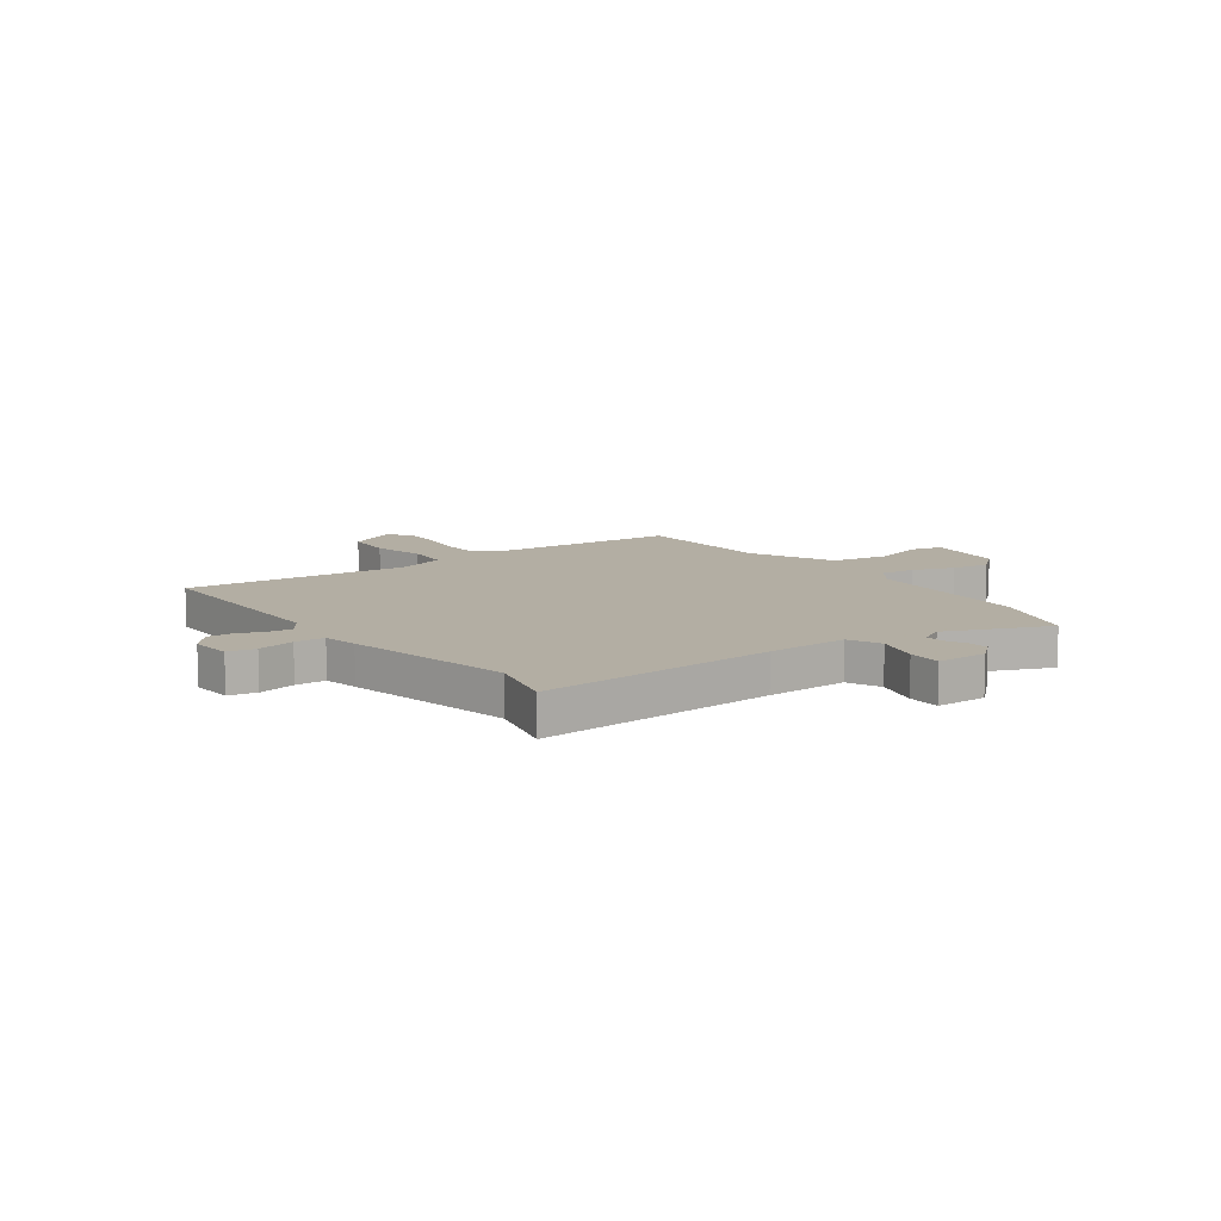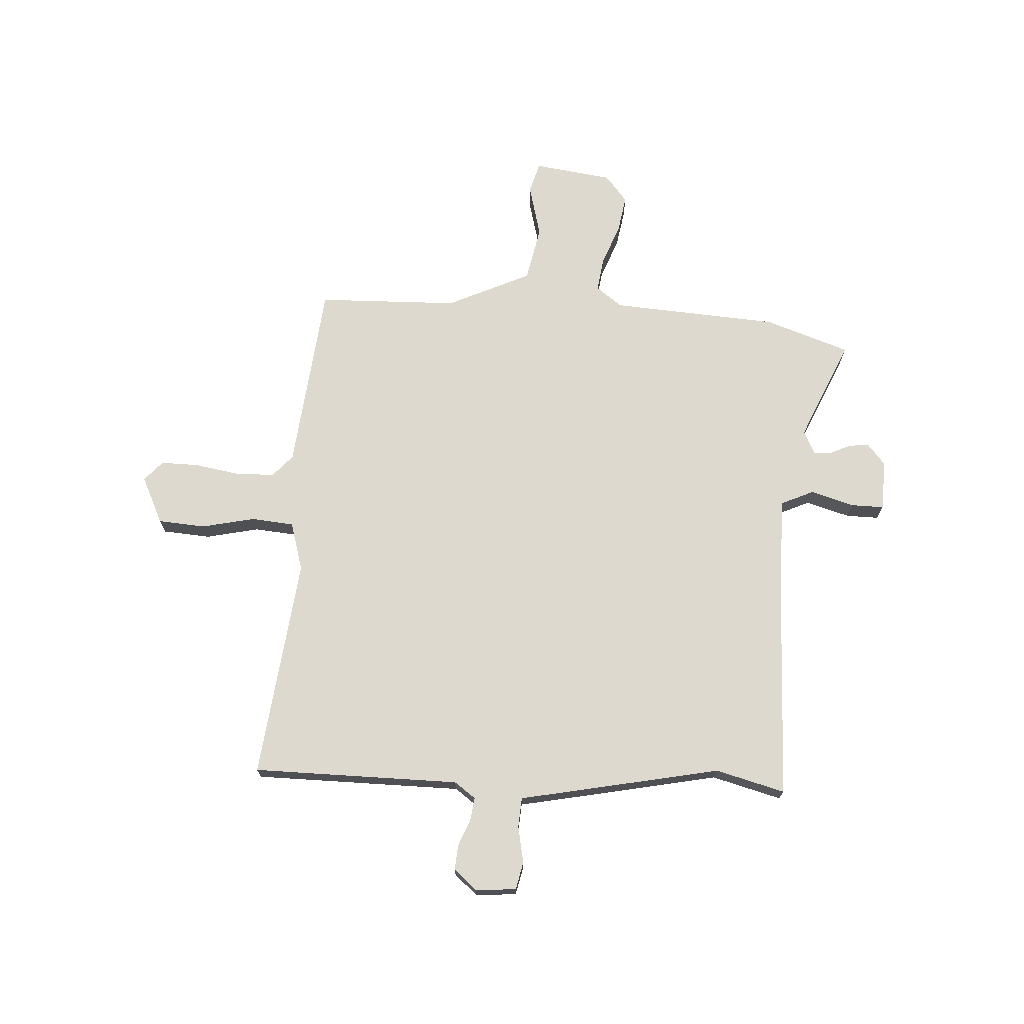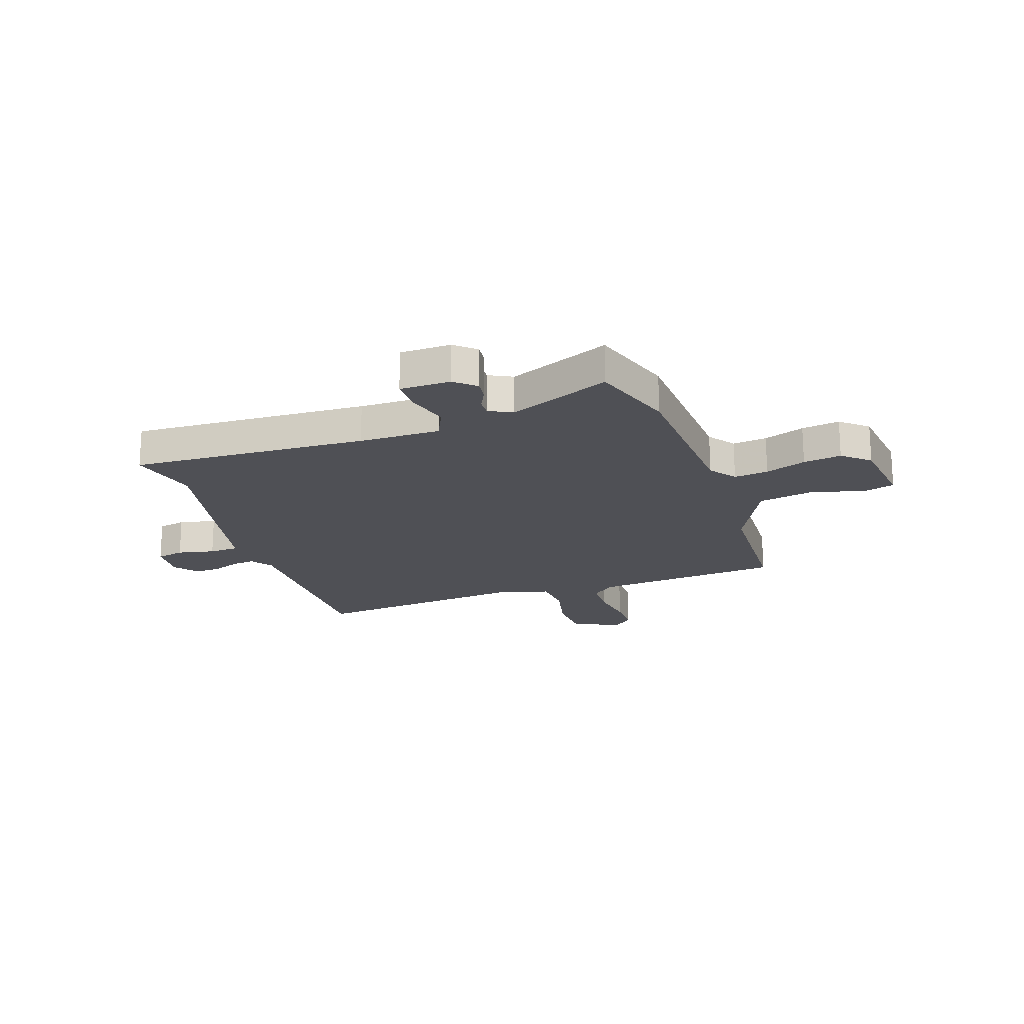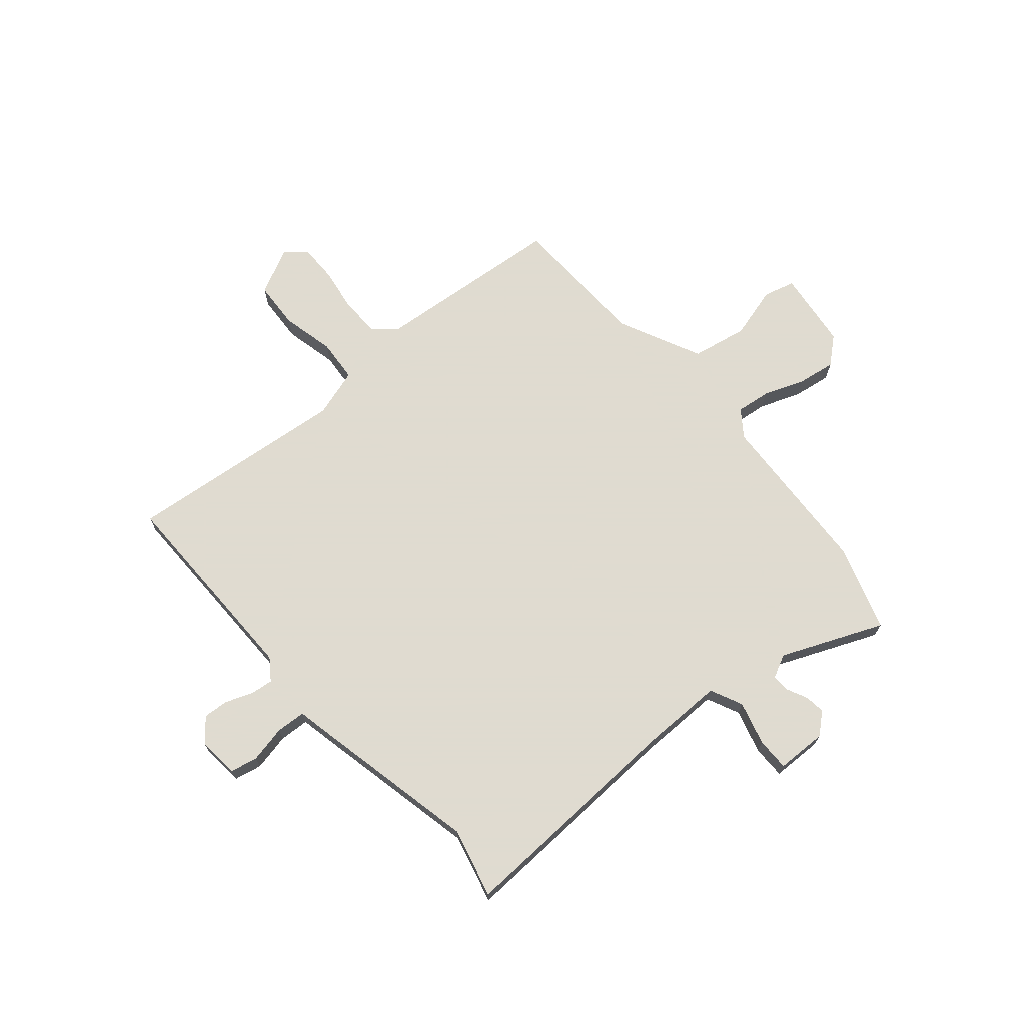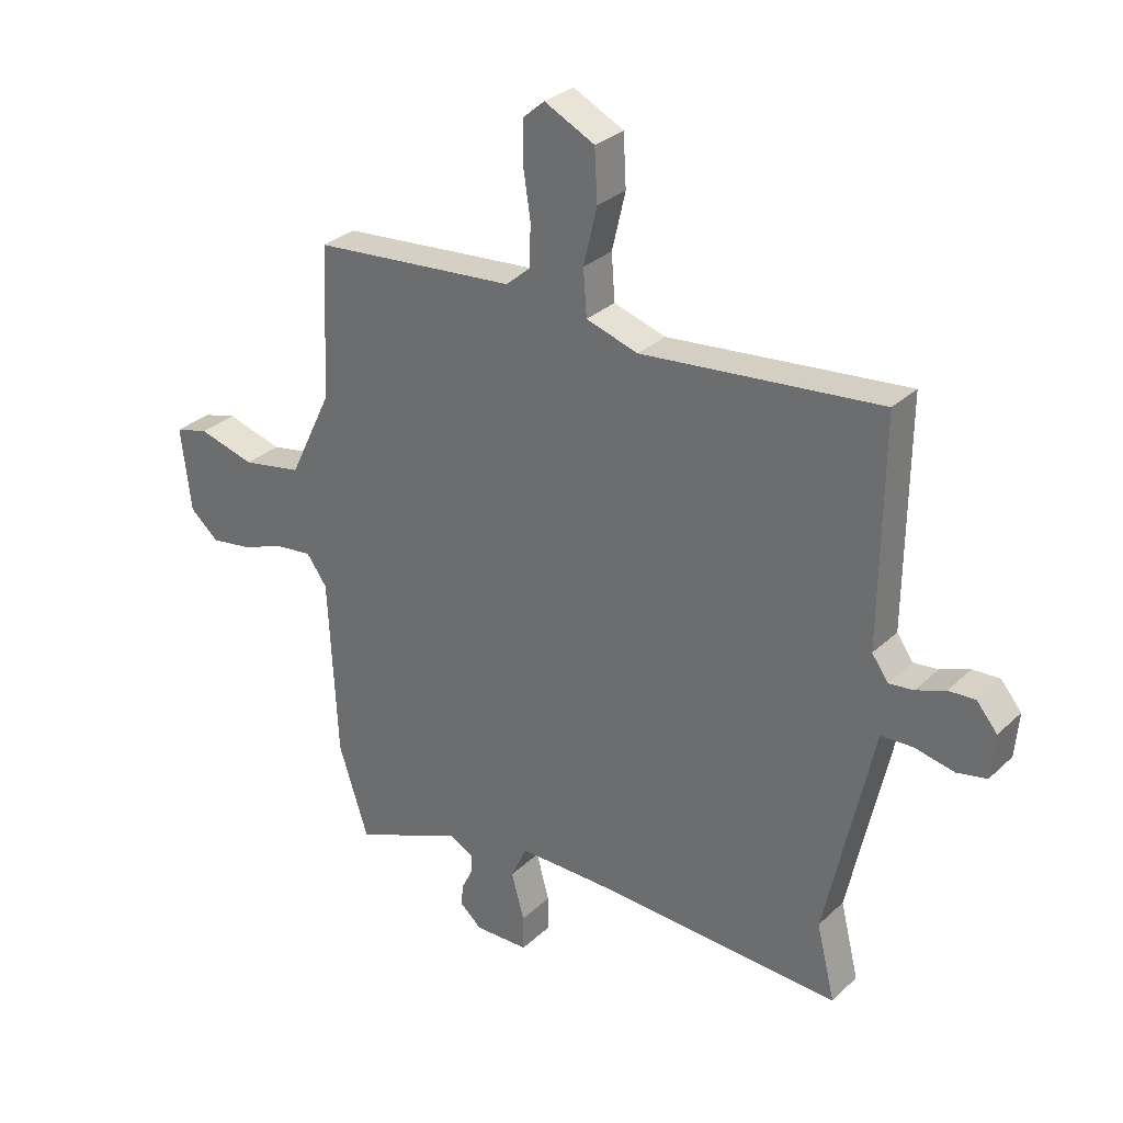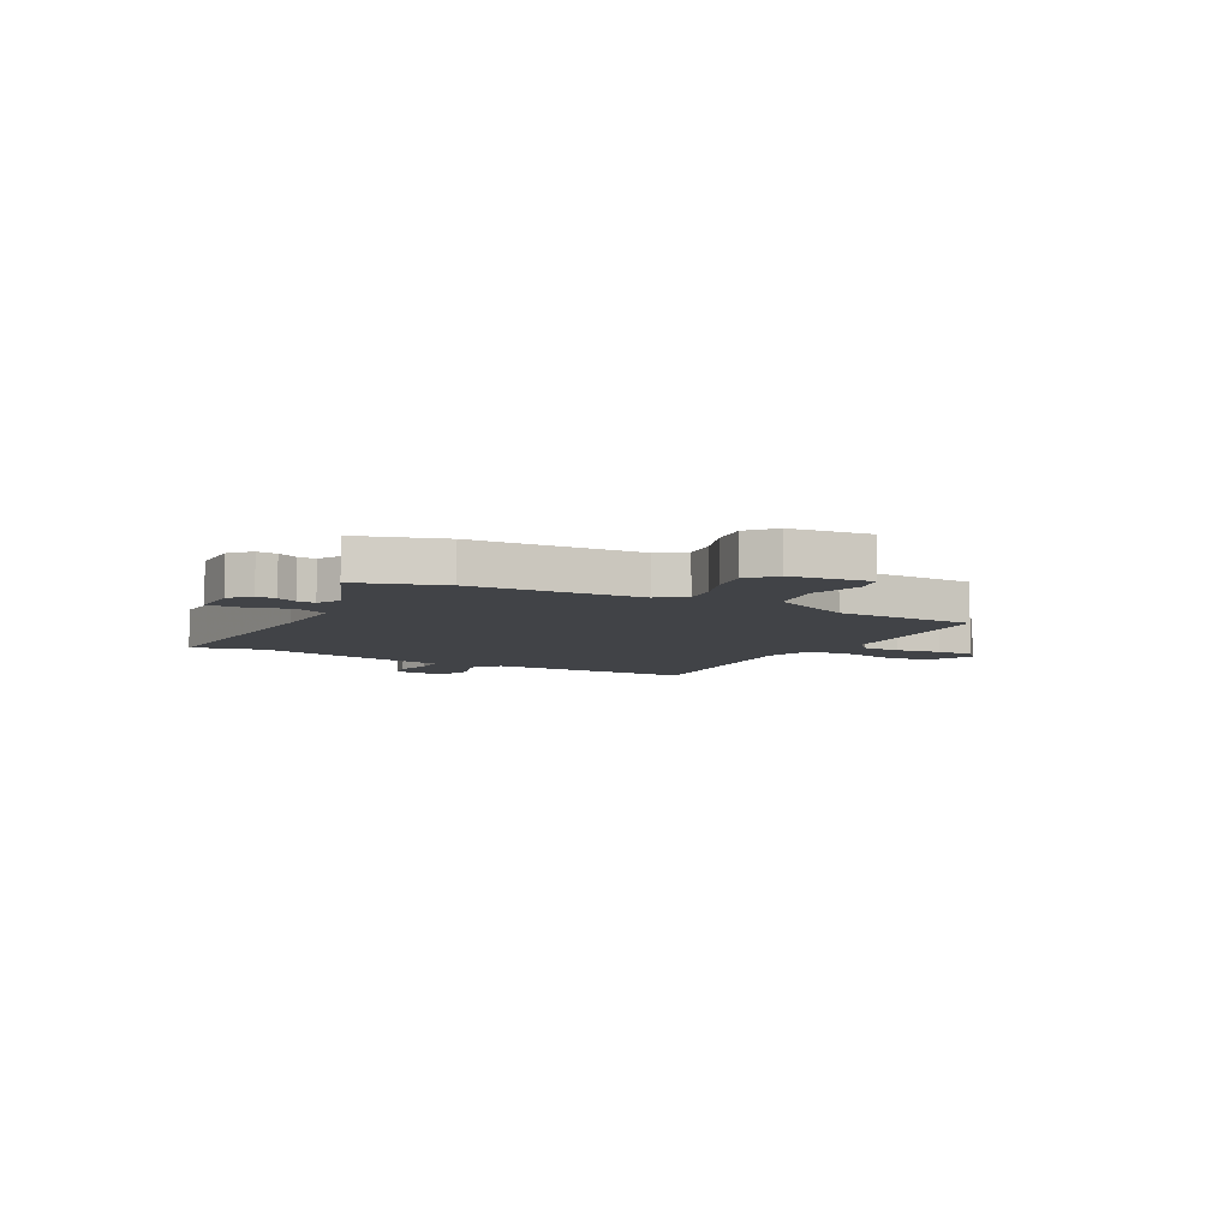
<metadata>
{"format":"obj","ext":"obj","renderer":"f3d","projection":"perspective","resolution":1024,"background":"white","views":[{"elev":10.9,"azim":143.8,"up":"+Y"},{"elev":71.5,"azim":94.2,"up":"+Y"},{"elev":-19.4,"azim":-161.1,"up":"+Y"},{"elev":70.2,"azim":139.6,"up":"+Y"},{"elev":30.2,"azim":37.1,"up":"+Z"},{"elev":-6.9,"azim":-118.9,"up":"+Y"}]}
</metadata>
<code>
v -0.498 0.07 0.509
v -0.133 0.07 0.541
v -0.09 0.07 0.578
v -0.087 0.07 0.653
v -0.1 0.07 0.739
v -0.1 0.07 0.812
v -0.061 0.07 0.846
v 0.029 0.07 0.801
v 0.034 0.07 0.71
v 0.01 0.07 0.608
v 0.016 0.07 0.526
v 0.109 0.07 0.497
v 0.536 0.07 0.54
v 0.532 0.07 0.142
v 0.561 0.07 0.101
v 0.605 0.07 0.106
v 0.657 0.07 0.126
v 0.705 0.07 0.129
v 0.742 0.07 0.085
v 0.735 0.07 0.006
v 0.682 0.07 -0.005
v 0.611 0.07 0.01
v 0.554 0.07 0.007
v 0.54 0.07 -0.059
v 0.47 0.07 -0.379
v 0.503 0.07 -0.513
v 0.049 0.07 -0.493
v -0.106 0.07 -0.492
v -0.135 0.07 -0.554
v -0.112 0.07 -0.638
v -0.112 0.07 -0.701
v -0.209 0.07 -0.703
v -0.249 0.07 -0.668
v -0.244 0.07 -0.629
v -0.225 0.07 -0.59
v -0.223 0.07 -0.556
v -0.268 0.07 -0.533
v -0.463 0.07 -0.615
v -0.516 0.07 -0.451
v -0.532 0.07 -0.128
v -0.569 0.07 -0.077
v -0.635 0.07 -0.085
v -0.713 0.07 -0.114
v -0.786 0.07 -0.125
v -0.837 0.07 -0.081
v -0.855 0.07 0.07
v -0.795 0.07 0.086
v -0.694 0.07 0.058
v -0.587 0.07 0.078
v -0.51 0.07 0.237
v -0.498 0 0.509
v -0.133 0 0.541
v -0.09 0 0.578
v -0.087 0 0.653
v -0.1 0 0.739
v -0.1 0 0.812
v -0.061 0 0.846
v 0.029 0 0.801
v 0.034 0 0.71
v 0.01 0 0.608
v 0.016 0 0.526
v 0.109 0 0.497
v 0.536 0 0.54
v 0.532 0 0.142
v 0.561 0 0.101
v 0.605 0 0.106
v 0.657 0 0.126
v 0.705 0 0.129
v 0.742 0 0.085
v 0.735 0 0.006
v 0.682 0 -0.005
v 0.611 0 0.01
v 0.554 0 0.007
v 0.54 0 -0.059
v 0.47 0 -0.379
v 0.503 0 -0.513
v 0.049 0 -0.493
v -0.106 0 -0.492
v -0.135 0 -0.554
v -0.112 0 -0.638
v -0.112 0 -0.701
v -0.209 0 -0.703
v -0.249 0 -0.668
v -0.244 0 -0.629
v -0.225 0 -0.59
v -0.223 0 -0.556
v -0.268 0 -0.533
v -0.463 0 -0.615
v -0.516 0 -0.451
v -0.532 0 -0.128
v -0.569 0 -0.077
v -0.635 0 -0.085
v -0.713 0 -0.114
v -0.786 0 -0.125
v -0.837 0 -0.081
v -0.855 0 0.07
v -0.795 0 0.086
v -0.694 0 0.058
v -0.587 0 0.078
v -0.51 0 0.237
f 45 46 47 48
f 45 48 49
f 42 43 44 45
f 41 42 45 49
f 40 41 49 50
f 37 38 39 40
f 36 37 40 50
f 32 33 34 35
f 32 35 36
f 29 30 31 32
f 28 29 32 36
f 25 26 27
f 23 24 25 27
f 23 27 28
f 19 20 21 22
f 19 22 23
f 16 17 18 19
f 15 16 19 23
f 14 15 23 28
f 12 13 14 28
f 7 8 9 10
f 7 10 11
f 4 5 6 7
f 3 4 7 11
f 2 3 11
f 12 28 36 50
f 11 12 50
f 1 2 11 50
f 98 97 96 95
f 99 98 95
f 95 94 93 92
f 99 95 92 91
f 100 99 91 90
f 90 89 88 87
f 100 90 87 86
f 85 84 83 82
f 86 85 82
f 82 81 80 79
f 86 82 79 78
f 77 76 75
f 77 75 74 73
f 78 77 73
f 72 71 70 69
f 73 72 69
f 69 68 67 66
f 73 69 66 65
f 78 73 65 64
f 78 64 63 62
f 60 59 58 57
f 61 60 57
f 57 56 55 54
f 61 57 54 53
f 61 53 52
f 100 86 78 62
f 100 62 61
f 100 61 52 51
f 1 51 52 2
f 2 52 53 3
f 3 53 54 4
f 4 54 55 5
f 5 55 56 6
f 6 56 57 7
f 7 57 58 8
f 8 58 59 9
f 9 59 60 10
f 10 60 61 11
f 11 61 62 12
f 12 62 63 13
f 13 63 64 14
f 14 64 65 15
f 15 65 66 16
f 16 66 67 17
f 17 67 68 18
f 18 68 69 19
f 19 69 70 20
f 20 70 71 21
f 21 71 72 22
f 22 72 73 23
f 23 73 74 24
f 24 74 75 25
f 25 75 76 26
f 26 76 77 27
f 27 77 78 28
f 28 78 79 29
f 29 79 80 30
f 30 80 81 31
f 31 81 82 32
f 32 82 83 33
f 33 83 84 34
f 34 84 85 35
f 35 85 86 36
f 36 86 87 37
f 37 87 88 38
f 38 88 89 39
f 39 89 90 40
f 40 90 91 41
f 41 91 92 42
f 42 92 93 43
f 43 93 94 44
f 44 94 95 45
f 45 95 96 46
f 46 96 97 47
f 47 97 98 48
f 48 98 99 49
f 49 99 100 50
f 50 100 51 1

</code>
